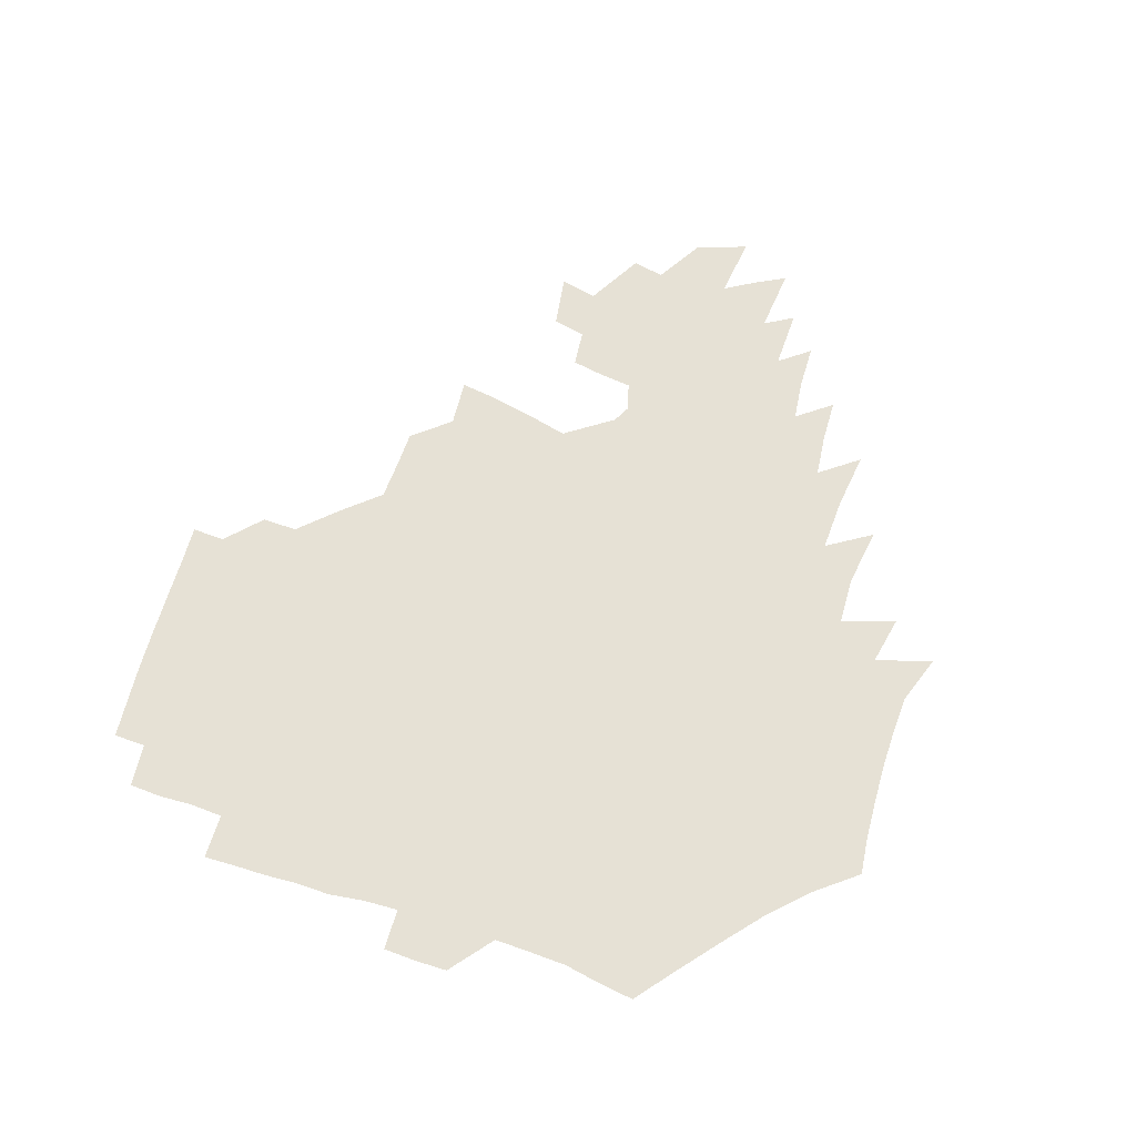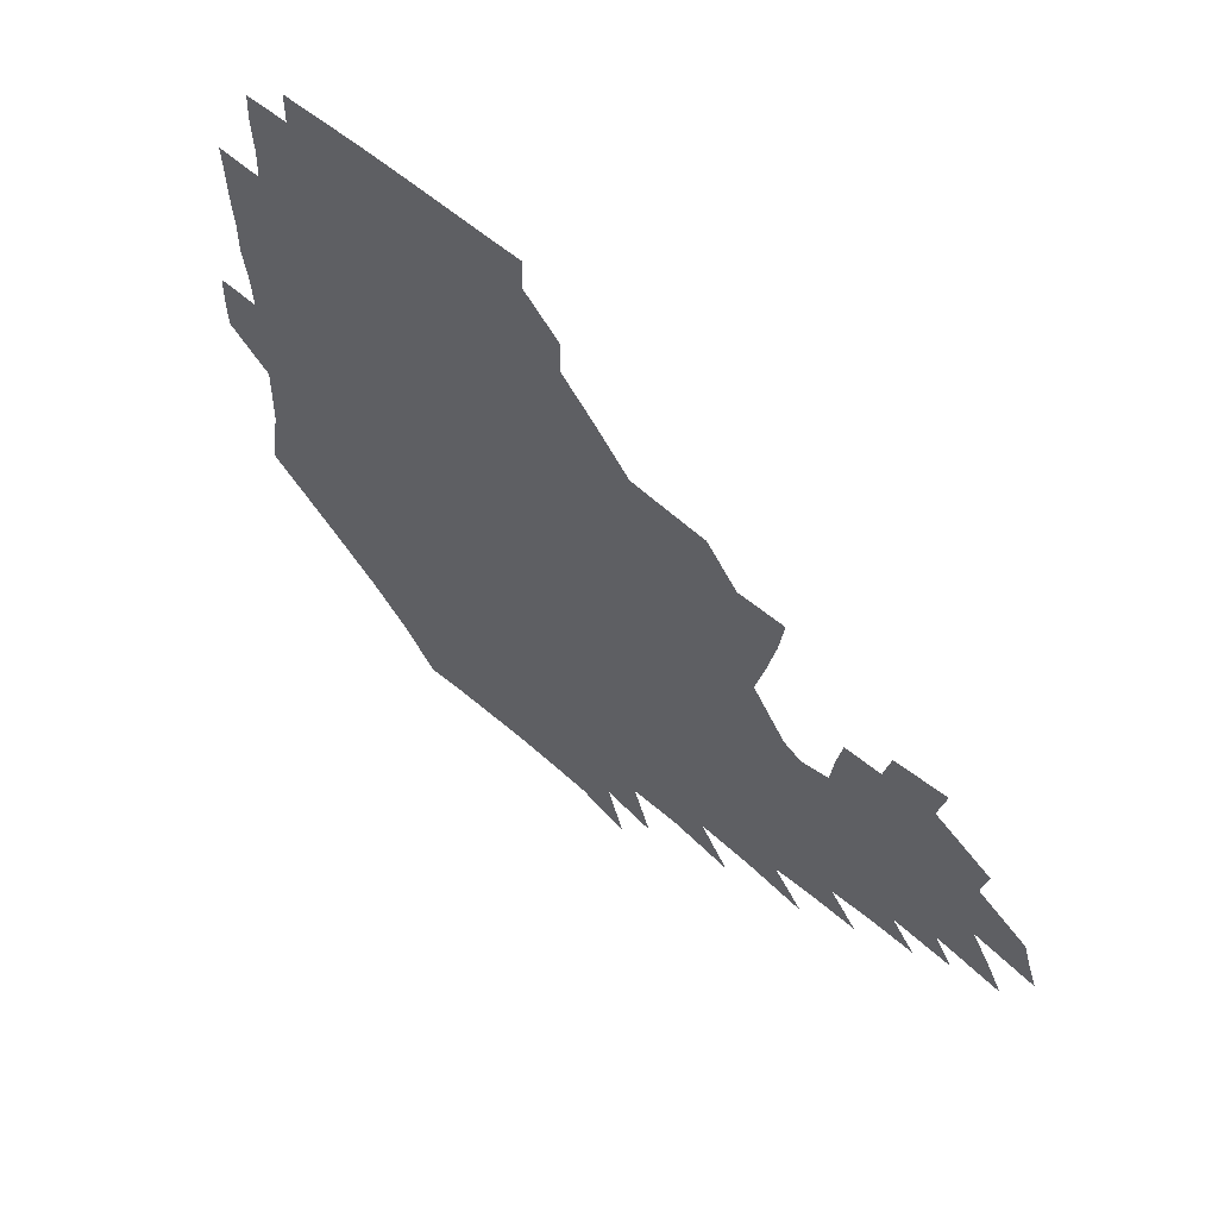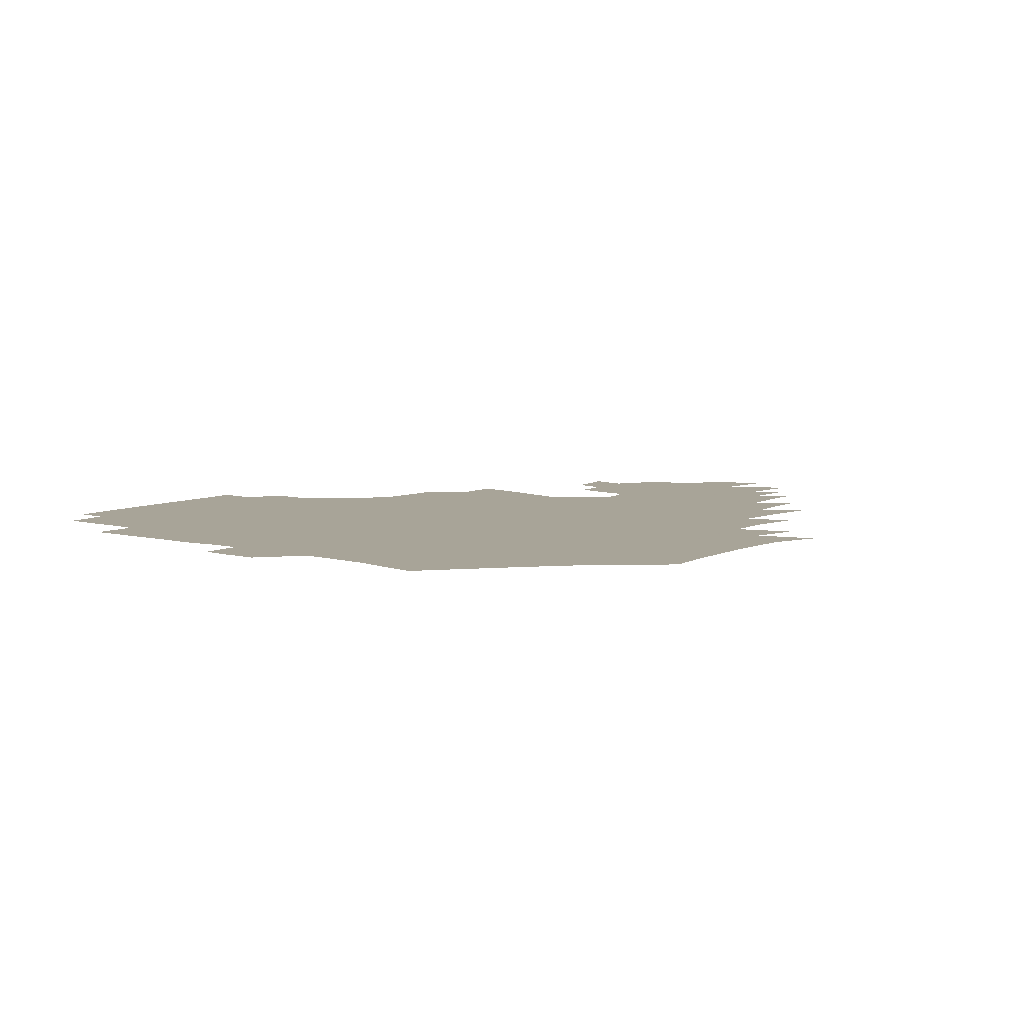
<metadata>
{"format":"obj","ext":"obj","renderer":"f3d","projection":"perspective","resolution":1024,"background":"white","views":[{"elev":64.2,"azim":-71.6,"up":"+Z"},{"elev":60.0,"azim":42.4,"up":"+Y"},{"elev":7.0,"azim":-51.9,"up":"+Z"}]}
</metadata>
<code>
v 189.2 255 0
v 189 269.4 0
v 189.6 283.2 0
v 202.3 176.9 0
v 204.3 192 0
v 207.3 208.2 0
v 207.8 224.1 0
v 208.2 239.9 0
v 207.5 254.9 0
v 207.8 269.5 0
v 207.5 283.8 0
v 206.7 298.7 0
v 204.6 314 0
v 204.8 328.9 0
v 203.9 343.6 0
v 203.7 357.6 0
v 203.2 370.9 0
v 218.7 163.9 0
v 220.2 178.9 0
v 223.2 194.8 0
v 225 210.3 0
v 227.9 226.1 0
v 228.7 240.9 0
v 226.4 255.5 0
v 226.2 270.2 0
v 225.7 284.9 0
v 225.2 299.6 0
v 224.7 314.5 0
v 223.6 329.3 0
v 223.7 343.8 0
v 224 357.8 0
v 222.8 371.4 0
v 223.5 385.8 0
v 222.8 400.2 0
v 223.5 414.2 0
v 236.1 149.8 0
v 236.1 164.9 0
v 238.6 180.7 0
v 239.9 196 0
v 241.4 211.3 0
v 242.7 226.4 0
v 245.1 241.6 0
v 243.1 256 0
v 241.8 270.7 0
v 241.3 285.5 0
v 242.4 300.3 0
v 241 315.2 0
v 240.5 330 0
v 241.3 344.7 0
v 241.4 359.1 0
v 240.8 373.4 0
v 241.2 387.8 0
v 241.5 402.1 0
v 242.5 416.1 0
v 242.8 430.1 0
v 253.9 134.9 0
v 255.2 151.5 0
v 255.8 167.1 0
v 256.3 182.3 0
v 257.3 197.5 0
v 257.8 212.3 0
v 258.3 227.1 0
v 259.2 241.9 0
v 258.5 256.4 0
v 257.5 271.1 0
v 257.1 286 0
v 256.5 300.9 0
v 256.4 315.8 0
v 257.1 330.7 0
v 257.1 345.4 0
v 257.4 360 0
v 257.1 374.6 0
v 257.2 389.2 0
v 258.1 403.6 0
v 258.8 417.7 0
v 259.7 431.5 0
v 270.4 118.8 0
v 272.9 138.1 0
v 273.1 153.7 0
v 272.8 168.7 0
v 273.4 183.9 0
v 273.1 198.4 0
v 273.6 213.2 0
v 273.7 227.7 0
v 273.7 242.1 0
v 272.8 256.7 0
v 271.9 271.5 0
v 271.4 286.4 0
v 271.4 301.3 0
v 271.4 316.3 0
v 271.9 331.2 0
v 271.9 346 0
v 271.5 360.8 0
v 272.4 375.6 0
v 272.4 390.1 0
v 273.9 404.7 0
v 273.9 418.8 0
v 275.5 432.9 0
v 285.3 100.1 0
v 287.8 122.2 0
v 288.6 139.6 0
v 288.3 154.9 0
v 288.9 170.4 0
v 288.7 184.9 0
v 288.7 199.4 0
v 288.7 213.8 0
v 288.9 228.2 0
v 288.1 242.4 0
v 287.3 256.9 0
v 286.3 271.8 0
v 286.5 286.6 0
v 286.1 301.6 0
v 286.1 316.6 0
v 286.4 331.6 0
v 286.5 346.5 0
v 287 361.4 0
v 287 376.2 0
v 287.9 391.1 0
v 288.2 405.5 0
v 289.1 419.8 0
v 289.8 433.7 0
v 302.3 102 0
v 303.6 124.3 0
v 303.6 140.9 0
v 303.2 156 0
v 303.3 171.2 0
v 303.3 185.9 0
v 302.7 199.9 0
v 303.4 214.5 0
v 303.8 228.6 0
v 302.7 242.6 0
v 301.6 257.1 0
v 300.9 271.9 0
v 300.9 286.7 0
v 300.6 301.9 0
v 301 316.9 0
v 300.9 331.8 0
v 301.3 346.9 0
v 301.6 361.8 0
v 301.8 376.6 0
v 302.4 391.6 0
v 302.5 406 0
v 303.5 420.4 0
v 304.2 434.4 0
v 319.1 103 0
v 318.6 124.5 0
v 318 141.3 0
v 317.6 157 0
v 317.4 172.2 0
v 317.2 186.7 0
v 317.2 200.9 0
v 317.4 215.1 0
v 317.7 228.9 0
v 317 242.6 0
v 316.2 256.9 0
v 315.4 272 0
v 315.2 287 0
v 315 302.1 0
v 315.3 317 0
v 315.5 332 0
v 315.8 347 0
v 316.2 362 0
v 316.5 376.9 0
v 317 392 0
v 317.5 406.6 0
v 318 420.9 0
v 318.6 434.9 0
v 336 103.7 0
v 333.8 124.4 0
v 332.6 141.1 0
v 331.7 157.4 0
v 331.2 173 0
v 330.8 187.2 0
v 330.7 201.4 0
v 330.6 215.3 0
v 330.9 229.3 0
v 330.6 242.8 0
v 330.3 256.7 0
v 329.6 271.9 0
v 329.3 287.5 0
v 329.4 302.2 0
v 329.8 316.9 0
v 330.2 332 0
v 330.6 347.1 0
v 331 362 0
v 331.5 377.1 0
v 331.8 392.2 0
v 332.3 406.8 0
v 332.7 421.3 0
v 333.1 435.4 0
v 353 103.6 0
v 349.4 124.2 0
v 347.3 141.6 0
v 346 157.2 0
v 344.9 173.1 0
v 344.3 187.6 0
v 344 201.8 0
v 343.9 215.8 0
v 343.8 229.5 0
v 343.9 242.9 0
v 343.8 256.8 0
v 343.6 271.7 0
v 343.4 287.1 0
v 343.8 301.9 0
v 344.4 316.7 0
v 345.1 331.6 0
v 345.5 346.8 0
v 346.1 361.9 0
v 346.8 377 0
v 347.2 392.1 0
v 347.2 407.3 0
v 347.8 421.9 0
v 348.3 436.3 0
v 370.1 102.9 0
v 365.7 123.4 0
v 362.4 141.8 0
v 360.4 157.7 0
v 358.6 173.7 0
v 358 187.6 0
v 357.4 202 0
v 357 216.1 0
v 356.8 230 0
v 356.9 243.1 0
v 357.1 256.8 0
v 357.4 271.4 0
v 357.8 286.1 0
v 358.3 301.1 0
v 359.1 316 0
v 360 331.2 0
v 360.7 346.3 0
v 361.6 361.5 0
v 362.5 376.7 0
v 363 392.1 0
v 363.4 407.4 0
v 391.5 95.56 0
v 384 120.5 0
v 378.1 142.2 0
v 375.1 158.3 0
v 372.9 173.7 0
v 371.2 188.8 0
v 370.7 202.4 0
v 369.8 216.8 0
v 369.6 230.2 0
v 369.6 243.4 0
v 370.2 256.8 0
v 370.9 270.9 0
v 371.8 285.2 0
v 372.7 299.9 0
v 373.7 315.1 0
v 374.9 330.5 0
v 376.1 345.6 0
v 377.1 360.8 0
v 378.5 376.1 0
v 405.5 116.2 0
v 397.8 140.1 0
v 390.6 158.9 0
v 387.5 174 0
v 385.6 188.6 0
v 383.8 203.2 0
v 382.4 217.4 0
v 382.1 230.5 0
v 382.4 243.5 0
v 383.1 256.6 0
v 384.1 270.3 0
v 385.3 284.2 0
v 386.7 299 0
v 388.2 314.1 0
v 389.8 329.5 0
v 391.2 344.5 0
v 393.1 359.6 0
v 418.6 141 0
v 409.6 158.3 0
v 405.1 173 0
v 402 187.7 0
v 398.6 202.7 0
v 396.6 216.8 0
v 396.8 229.9 0
v 396.3 243.3 0
v 396.4 256.5 0
v 397.6 269.9 0
v 399.2 283.7 0
v 400.7 297.9 0
v 402.8 313 0
v 404.5 328.1 0
v 406.5 343.4 0
v 409.5 359 0
v 444.9 137.3 0
v 432.2 157.1 0
v 423.3 172.8 0
v 420.1 186.6 0
v 415 201.8 0
v 410.6 216.8 0
v 410.4 229.7 0
v 410.3 242.9 0
v 411.1 256 0
v 411.9 269.3 0
v 413 282.8 0
v 415 296.8 0
v 418.1 311.8 0
v 419.9 327 0
v 422.5 342.5 0
v 426.3 358.7 0
v 455.7 156.3 0
v 446.6 171.2 0
v 440.4 185.2 0
v 433.7 200.3 0
v 426.8 216 0
v 424.4 229.4 0
v 423.9 242.3 0
v 425.4 255.1 0
v 426.4 268.1 0
v 427.6 281.3 0
v 431.1 294.9 0
v 434.5 310.3 0
v 437.2 326.3 0
v 440.1 342.2 0
v 481.3 153.2 0
v 468.1 170.5 0
v 459.3 185 0
v 453.5 198.6 0
v 445.6 214.2 0
v 440.9 228.2 0
v 439.9 240.9 0
v 441 253.4 0
v 441.8 266 0
v 445.4 278.2 0
v 450.3 290.6 0
v 454.7 308.9 0
v 458.4 327 0
v 460.7 343.7 0
v 486.7 172.6 0
v 476.7 186.7 0
v 469.1 200 0
v 463.7 213 0
v 457.5 227.2 0
v 455 239.5 0
v 457 250.5 0
v 459.9 261 0
v 465.2 269.5 0
v 505.9 173.4 0
v 493.9 188.8 0
v 485.3 201.8 0
v 477.1 215.1 0
v 472.2 227.2 0
v 469 238.6 0
v 468.7 248.7 0
v 470.1 257.8 0
v 473.1 265.5 0
v 512 190.9 0
v 503.5 203.2 0
v 496.7 215.3 0
v 490.5 226.9 0
v 487 237.9 0
v 484.5 248.3 0
v 484 258.2 0
v 485.3 269 0
v 486.8 282.8 0
v 489.4 297.5 0
v 531.4 191.5 0
v 520.9 205 0
v 517.2 216.2 0
v 510.5 227.9 0
v 506.8 239.2 0
v 505.1 250.6 0
v 504.4 262.2 0
v 503.1 273.7 0
v 503.5 285.8 0
v 505.4 299 0
v 508.5 313.4 0
v 546.9 204.5 0
v 539.2 217.2 0
v 534 228.9 0
v 529.5 240.5 0
v 527.5 251.8 0
v 526 263.5 0
v 525.2 275.6 0
v 527.1 288 0
v 527.9 300.8 0
v 531.4 317 0
v 567.6 214.6 0
v 560.6 227.5 0
v 552.4 241.2 0
v 550.6 251.7 0
v 549.4 262.4 0
v 550 273 0
v 552.8 286.9 0
v 579.2 238.2 0
v 575.1 249.3 0
v 571.7 260.3 0
f 8 9 1
f 1 9 2
f 9 10 2
f 2 10 3
f 10 11 3
f 18 19 4
f 4 19 5
f 19 20 5
f 5 20 6
f 20 21 6
f 6 21 7
f 21 22 7
f 7 22 8
f 22 23 8
f 8 23 9
f 23 24 9
f 9 24 10
f 24 25 10
f 10 25 11
f 25 26 11
f 11 26 12
f 26 27 12
f 12 27 13
f 27 28 13
f 13 28 14
f 28 29 14
f 14 29 15
f 29 30 15
f 15 30 16
f 30 31 16
f 16 31 17
f 31 32 17
f 36 37 18
f 18 37 19
f 37 38 19
f 19 38 20
f 38 39 20
f 20 39 21
f 39 40 21
f 21 40 22
f 40 41 22
f 22 41 23
f 41 42 23
f 23 42 24
f 42 43 24
f 24 43 25
f 43 44 25
f 25 44 26
f 44 45 26
f 26 45 27
f 45 46 27
f 27 46 28
f 46 47 28
f 28 47 29
f 47 48 29
f 29 48 30
f 48 49 30
f 30 49 31
f 49 50 31
f 31 50 32
f 50 51 32
f 32 51 33
f 51 52 33
f 33 52 34
f 52 53 34
f 34 53 35
f 53 54 35
f 56 57 36
f 36 57 37
f 57 58 37
f 37 58 38
f 58 59 38
f 38 59 39
f 59 60 39
f 39 60 40
f 60 61 40
f 40 61 41
f 61 62 41
f 41 62 42
f 62 63 42
f 42 63 43
f 63 64 43
f 43 64 44
f 64 65 44
f 44 65 45
f 65 66 45
f 45 66 46
f 66 67 46
f 46 67 47
f 67 68 47
f 47 68 48
f 68 69 48
f 48 69 49
f 69 70 49
f 49 70 50
f 70 71 50
f 50 71 51
f 71 72 51
f 51 72 52
f 72 73 52
f 52 73 53
f 73 74 53
f 53 74 54
f 74 75 54
f 54 75 55
f 75 76 55
f 77 78 56
f 56 78 57
f 78 79 57
f 57 79 58
f 79 80 58
f 58 80 59
f 80 81 59
f 59 81 60
f 81 82 60
f 60 82 61
f 82 83 61
f 61 83 62
f 83 84 62
f 62 84 63
f 84 85 63
f 63 85 64
f 85 86 64
f 64 86 65
f 86 87 65
f 65 87 66
f 87 88 66
f 66 88 67
f 88 89 67
f 67 89 68
f 89 90 68
f 68 90 69
f 90 91 69
f 69 91 70
f 91 92 70
f 70 92 71
f 92 93 71
f 71 93 72
f 93 94 72
f 72 94 73
f 94 95 73
f 73 95 74
f 95 96 74
f 74 96 75
f 96 97 75
f 75 97 76
f 97 98 76
f 99 100 77
f 77 100 78
f 100 101 78
f 78 101 79
f 101 102 79
f 79 102 80
f 102 103 80
f 80 103 81
f 103 104 81
f 81 104 82
f 104 105 82
f 82 105 83
f 105 106 83
f 83 106 84
f 106 107 84
f 84 107 85
f 107 108 85
f 85 108 86
f 108 109 86
f 86 109 87
f 109 110 87
f 87 110 88
f 110 111 88
f 88 111 89
f 111 112 89
f 89 112 90
f 112 113 90
f 90 113 91
f 113 114 91
f 91 114 92
f 114 115 92
f 92 115 93
f 115 116 93
f 93 116 94
f 116 117 94
f 94 117 95
f 117 118 95
f 95 118 96
f 118 119 96
f 96 119 97
f 119 120 97
f 97 120 98
f 120 121 98
f 99 122 100
f 122 123 100
f 100 123 101
f 123 124 101
f 101 124 102
f 124 125 102
f 102 125 103
f 125 126 103
f 103 126 104
f 126 127 104
f 104 127 105
f 127 128 105
f 105 128 106
f 128 129 106
f 106 129 107
f 129 130 107
f 107 130 108
f 130 131 108
f 108 131 109
f 131 132 109
f 109 132 110
f 132 133 110
f 110 133 111
f 133 134 111
f 111 134 112
f 134 135 112
f 112 135 113
f 135 136 113
f 113 136 114
f 136 137 114
f 114 137 115
f 137 138 115
f 115 138 116
f 138 139 116
f 116 139 117
f 139 140 117
f 117 140 118
f 140 141 118
f 118 141 119
f 141 142 119
f 119 142 120
f 142 143 120
f 120 143 121
f 143 144 121
f 122 145 123
f 145 146 123
f 123 146 124
f 146 147 124
f 124 147 125
f 147 148 125
f 125 148 126
f 148 149 126
f 126 149 127
f 149 150 127
f 127 150 128
f 150 151 128
f 128 151 129
f 151 152 129
f 129 152 130
f 152 153 130
f 130 153 131
f 153 154 131
f 131 154 132
f 154 155 132
f 132 155 133
f 155 156 133
f 133 156 134
f 156 157 134
f 134 157 135
f 157 158 135
f 135 158 136
f 158 159 136
f 136 159 137
f 159 160 137
f 137 160 138
f 160 161 138
f 138 161 139
f 161 162 139
f 139 162 140
f 162 163 140
f 140 163 141
f 163 164 141
f 141 164 142
f 164 165 142
f 142 165 143
f 165 166 143
f 143 166 144
f 166 167 144
f 145 168 146
f 168 169 146
f 146 169 147
f 169 170 147
f 147 170 148
f 170 171 148
f 148 171 149
f 171 172 149
f 149 172 150
f 172 173 150
f 150 173 151
f 173 174 151
f 151 174 152
f 174 175 152
f 152 175 153
f 175 176 153
f 153 176 154
f 176 177 154
f 154 177 155
f 177 178 155
f 155 178 156
f 178 179 156
f 156 179 157
f 179 180 157
f 157 180 158
f 180 181 158
f 158 181 159
f 181 182 159
f 159 182 160
f 182 183 160
f 160 183 161
f 183 184 161
f 161 184 162
f 184 185 162
f 162 185 163
f 185 186 163
f 163 186 164
f 186 187 164
f 164 187 165
f 187 188 165
f 165 188 166
f 188 189 166
f 166 189 167
f 189 190 167
f 168 191 169
f 191 192 169
f 169 192 170
f 192 193 170
f 170 193 171
f 193 194 171
f 171 194 172
f 194 195 172
f 172 195 173
f 195 196 173
f 173 196 174
f 196 197 174
f 174 197 175
f 197 198 175
f 175 198 176
f 198 199 176
f 176 199 177
f 199 200 177
f 177 200 178
f 200 201 178
f 178 201 179
f 201 202 179
f 179 202 180
f 202 203 180
f 180 203 181
f 203 204 181
f 181 204 182
f 204 205 182
f 182 205 183
f 205 206 183
f 183 206 184
f 206 207 184
f 184 207 185
f 207 208 185
f 185 208 186
f 208 209 186
f 186 209 187
f 209 210 187
f 187 210 188
f 210 211 188
f 188 211 189
f 211 212 189
f 189 212 190
f 212 213 190
f 191 214 192
f 214 215 192
f 192 215 193
f 215 216 193
f 193 216 194
f 216 217 194
f 194 217 195
f 217 218 195
f 195 218 196
f 218 219 196
f 196 219 197
f 219 220 197
f 197 220 198
f 220 221 198
f 198 221 199
f 221 222 199
f 199 222 200
f 222 223 200
f 200 223 201
f 223 224 201
f 201 224 202
f 224 225 202
f 202 225 203
f 225 226 203
f 203 226 204
f 226 227 204
f 204 227 205
f 227 228 205
f 205 228 206
f 228 229 206
f 206 229 207
f 229 230 207
f 207 230 208
f 230 231 208
f 208 231 209
f 231 232 209
f 209 232 210
f 232 233 210
f 210 233 211
f 233 234 211
f 211 234 212
f 214 235 215
f 235 236 215
f 215 236 216
f 236 237 216
f 216 237 217
f 237 238 217
f 217 238 218
f 238 239 218
f 218 239 219
f 239 240 219
f 219 240 220
f 240 241 220
f 220 241 221
f 241 242 221
f 221 242 222
f 242 243 222
f 222 243 223
f 243 244 223
f 223 244 224
f 244 245 224
f 224 245 225
f 245 246 225
f 225 246 226
f 246 247 226
f 226 247 227
f 247 248 227
f 227 248 228
f 248 249 228
f 228 249 229
f 249 250 229
f 229 250 230
f 250 251 230
f 230 251 231
f 251 252 231
f 231 252 232
f 252 253 232
f 232 253 233
f 236 254 237
f 254 255 237
f 237 255 238
f 255 256 238
f 238 256 239
f 256 257 239
f 239 257 240
f 257 258 240
f 240 258 241
f 258 259 241
f 241 259 242
f 259 260 242
f 242 260 243
f 260 261 243
f 243 261 244
f 261 262 244
f 244 262 245
f 262 263 245
f 245 263 246
f 263 264 246
f 246 264 247
f 264 265 247
f 247 265 248
f 265 266 248
f 248 266 249
f 266 267 249
f 249 267 250
f 267 268 250
f 250 268 251
f 268 269 251
f 251 269 252
f 269 270 252
f 252 270 253
f 255 271 256
f 271 272 256
f 256 272 257
f 272 273 257
f 257 273 258
f 273 274 258
f 258 274 259
f 274 275 259
f 259 275 260
f 275 276 260
f 260 276 261
f 276 277 261
f 261 277 262
f 277 278 262
f 262 278 263
f 278 279 263
f 263 279 264
f 279 280 264
f 264 280 265
f 280 281 265
f 265 281 266
f 281 282 266
f 266 282 267
f 282 283 267
f 267 283 268
f 283 284 268
f 268 284 269
f 284 285 269
f 269 285 270
f 285 286 270
f 271 287 272
f 287 288 272
f 272 288 273
f 288 289 273
f 273 289 274
f 289 290 274
f 274 290 275
f 290 291 275
f 275 291 276
f 291 292 276
f 276 292 277
f 292 293 277
f 277 293 278
f 293 294 278
f 278 294 279
f 294 295 279
f 279 295 280
f 295 296 280
f 280 296 281
f 296 297 281
f 281 297 282
f 297 298 282
f 282 298 283
f 298 299 283
f 283 299 284
f 299 300 284
f 284 300 285
f 300 301 285
f 285 301 286
f 301 302 286
f 288 303 289
f 303 304 289
f 289 304 290
f 304 305 290
f 290 305 291
f 305 306 291
f 291 306 292
f 306 307 292
f 292 307 293
f 307 308 293
f 293 308 294
f 308 309 294
f 294 309 295
f 309 310 295
f 295 310 296
f 310 311 296
f 296 311 297
f 311 312 297
f 297 312 298
f 312 313 298
f 298 313 299
f 313 314 299
f 299 314 300
f 314 315 300
f 300 315 301
f 315 316 301
f 301 316 302
f 303 317 304
f 317 318 304
f 304 318 305
f 318 319 305
f 305 319 306
f 319 320 306
f 306 320 307
f 320 321 307
f 307 321 308
f 321 322 308
f 308 322 309
f 322 323 309
f 309 323 310
f 323 324 310
f 310 324 311
f 324 325 311
f 311 325 312
f 325 326 312
f 312 326 313
f 326 327 313
f 313 327 314
f 327 328 314
f 314 328 315
f 328 329 315
f 315 329 316
f 329 330 316
f 318 331 319
f 331 332 319
f 319 332 320
f 332 333 320
f 320 333 321
f 333 334 321
f 321 334 322
f 334 335 322
f 322 335 323
f 335 336 323
f 323 336 324
f 336 337 324
f 324 337 325
f 337 338 325
f 325 338 326
f 338 339 326
f 326 339 327
f 331 340 332
f 340 341 332
f 332 341 333
f 341 342 333
f 333 342 334
f 342 343 334
f 334 343 335
f 343 344 335
f 335 344 336
f 344 345 336
f 336 345 337
f 345 346 337
f 337 346 338
f 346 347 338
f 338 347 339
f 347 348 339
f 341 349 342
f 349 350 342
f 342 350 343
f 350 351 343
f 343 351 344
f 351 352 344
f 344 352 345
f 352 353 345
f 345 353 346
f 353 354 346
f 346 354 347
f 354 355 347
f 347 355 348
f 355 356 348
f 349 359 350
f 359 360 350
f 350 360 351
f 360 361 351
f 351 361 352
f 361 362 352
f 352 362 353
f 362 363 353
f 353 363 354
f 363 364 354
f 354 364 355
f 364 365 355
f 355 365 356
f 365 366 356
f 356 366 357
f 366 367 357
f 357 367 358
f 367 368 358
f 360 370 361
f 370 371 361
f 361 371 362
f 371 372 362
f 362 372 363
f 372 373 363
f 363 373 364
f 373 374 364
f 364 374 365
f 374 375 365
f 365 375 366
f 375 376 366
f 366 376 367
f 376 377 367
f 367 377 368
f 377 378 368
f 368 378 369
f 378 379 369
f 371 380 372
f 380 381 372
f 372 381 373
f 381 382 373
f 373 382 374
f 382 383 374
f 374 383 375
f 383 384 375
f 375 384 376
f 384 385 376
f 376 385 377
f 385 386 377
f 377 386 378
f 382 387 383
f 387 388 383
f 383 388 384
f 388 389 384
f 384 389 385

</code>
